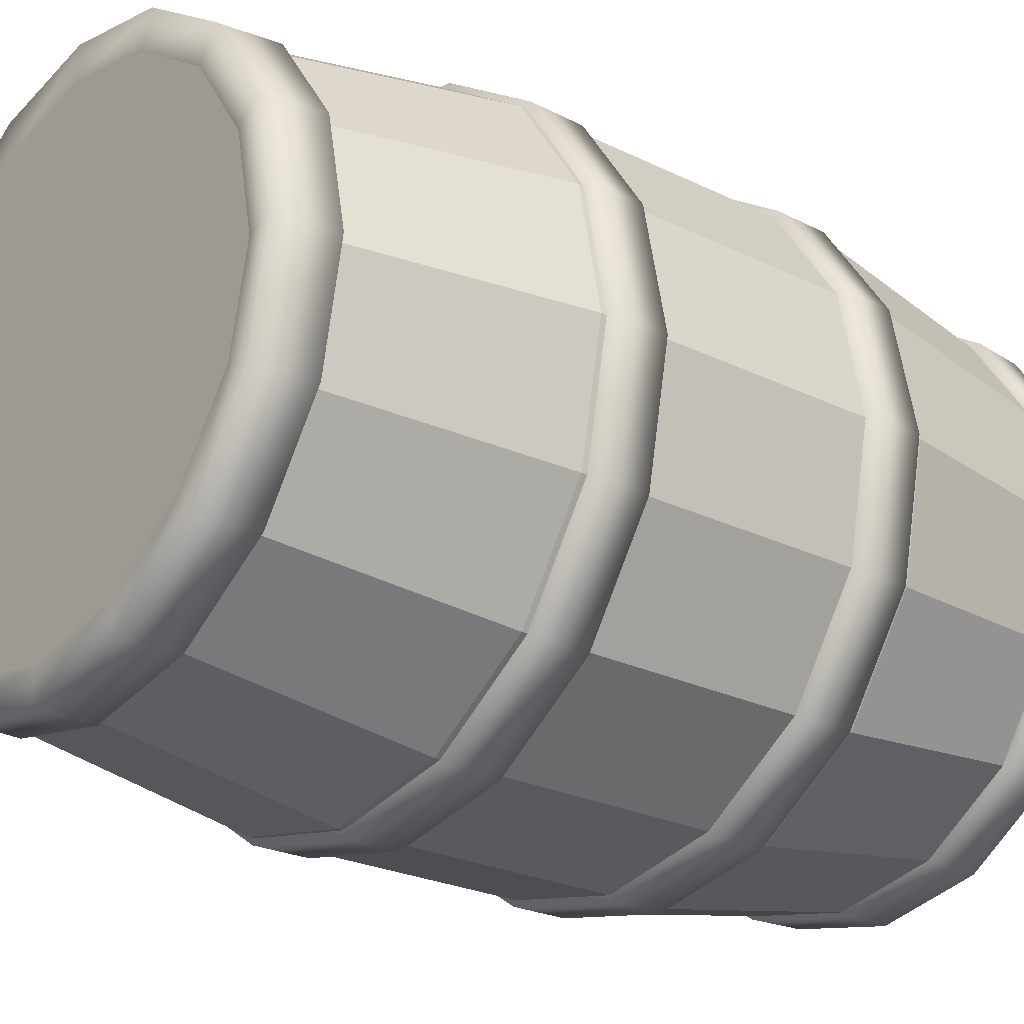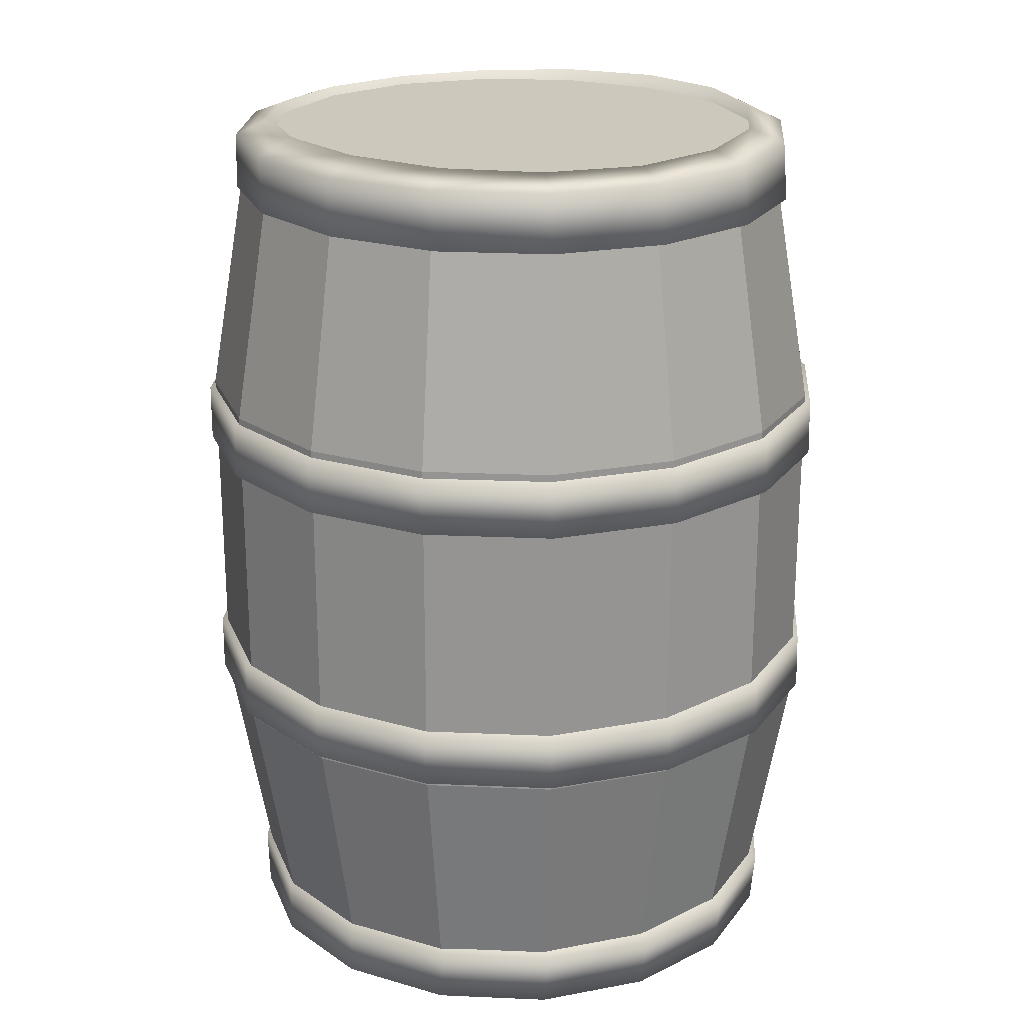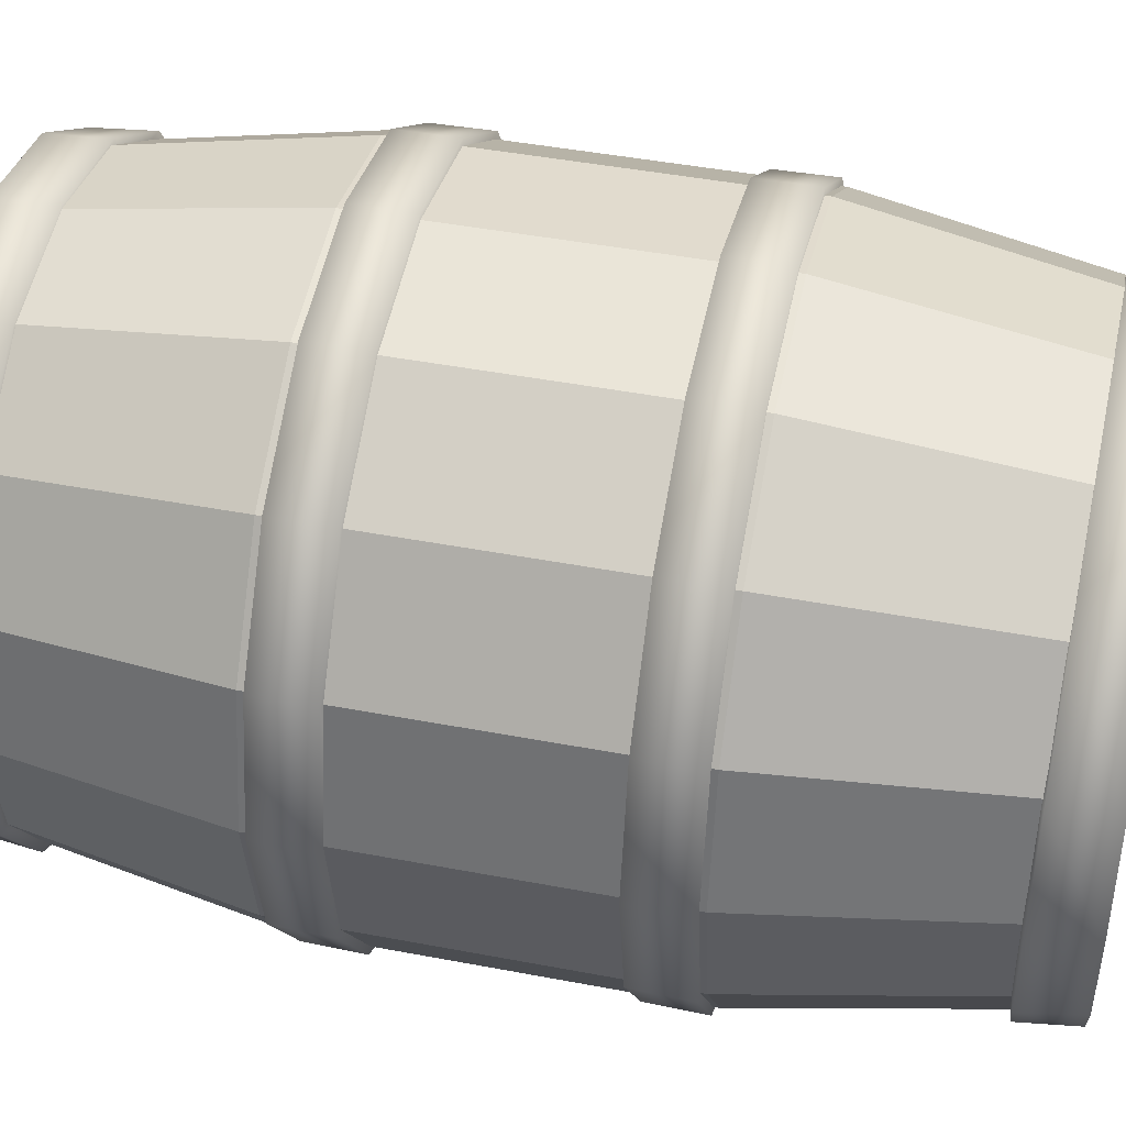
<metadata>
{"format":"obj","ext":"obj","renderer":"f3d","projection":"perspective","resolution":1024,"background":"white","views":[{"elev":-24.4,"azim":50.9,"up":"+Z"},{"elev":22.1,"azim":60.6,"up":"+Y"},{"elev":44.3,"azim":-77.4,"up":"+Z"}]}
</metadata>
<code>
o Barrel
v 0 -0.03315 -0.2974
v -0.1138 -0.03315 -0.2748
v -0.2103 -0.03315 -0.2103
v -0.2748 -0.03315 -0.1138
v -0.2974 -0.03315 0
v -0.2748 -0.03315 0.1138
v -0.2103 -0.03315 0.2103
v -0.1138 -0.03315 0.2748
v -0 -0.03315 0.2974
v 0.1138 -0.03315 0.2748
v 0.2103 -0.03315 0.2103
v 0.2748 -0.03315 0.1138
v 0.2974 -0.03315 0
v 0.2748 -0.03315 -0.1138
v 0.2103 -0.03315 -0.2103
v 0.1138 -0.03315 -0.2748
v 0 -0.08409 -0.2974
v -0.1146 -0.08409 -0.2748
v -0.2117 -0.08409 -0.2103
v -0.2766 -0.08409 -0.1138
v -0.2993 -0.08409 0
v -0.2766 -0.08409 0.1138
v -0.2117 -0.08409 0.2103
v -0.1146 -0.08409 0.2748
v -0 -0.08409 0.2974
v 0.1146 -0.08409 0.2748
v 0.2117 -0.08409 0.2103
v 0.2766 -0.08409 0.1138
v 0.2993 -0.08409 0
v 0.2766 -0.08409 -0.1138
v 0.2117 -0.08409 -0.2103
v 0.1146 -0.08409 -0.2748
v 0 -0.03319 -0.2606
v -0.0998 -0.03333 -0.2407
v -0.1843 -0.03368 -0.1842
v -0.2408 -0.03404 -0.09963
v -0.2606 -0.03419 0
v -0.2408 -0.03404 0.09963
v -0.1843 -0.03368 0.1842
v -0.0998 -0.03333 0.2407
v -0 -0.03319 0.2606
v 0.0998 -0.03333 0.2407
v 0.1843 -0.03368 0.1842
v 0.2408 -0.03404 0.09963
v 0.2606 -0.03419 0
v 0.2408 -0.03404 -0.09963
v 0.1843 -0.03368 -0.1842
v 0.0998 -0.03333 -0.2407
v 0 -0.08413 -0.2606
v -0.1004 -0.08428 -0.2407
v -0.1856 -0.08463 -0.1843
v -0.2425 -0.08499 -0.09973
v -0.2625 -0.08513 0
v -0.2425 -0.08499 0.09973
v -0.1856 -0.08463 0.1843
v -0.1004 -0.08428 0.2407
v -0 -0.08413 0.2606
v 0.1004 -0.08428 0.2407
v 0.1856 -0.08463 0.1843
v 0.2425 -0.08499 0.09973
v 0.2625 -0.08513 0
v 0.2425 -0.08499 -0.09973
v 0.1856 -0.08463 -0.1843
v 0.1004 -0.08428 -0.2407
v 0 0.2163 -0.2974
v -0.1138 0.2163 -0.2748
v -0.2103 0.2163 -0.2103
v -0.2748 0.2163 -0.1138
v -0.2974 0.2163 -0
v -0.2748 0.2163 0.1138
v -0.2103 0.2163 0.2103
v -0.1138 0.2163 0.2748
v -0 0.2163 0.2974
v 0.1138 0.2163 0.2748
v 0.2103 0.2163 0.2103
v 0.2748 0.2163 0.1138
v 0.2974 0.2163 -0
v 0.2748 0.2163 -0.1138
v 0.2103 0.2163 -0.2103
v 0.1138 0.2163 -0.2748
v 0 0.1654 -0.2974
v -0.1146 0.1654 -0.2748
v -0.2117 0.1654 -0.2103
v -0.2766 0.1654 -0.1138
v -0.2993 0.1654 0
v -0.2766 0.1654 0.1138
v -0.2117 0.1654 0.2103
v -0.1146 0.1654 0.2748
v -0 0.1654 0.2974
v 0.1146 0.1654 0.2748
v 0.2117 0.1654 0.2103
v 0.2766 0.1654 0.1138
v 0.2993 0.1654 -0
v 0.2766 0.1654 -0.1138
v 0.2117 0.1654 -0.2103
v 0.1146 0.1654 -0.2748
v 0 0.2163 -0.2606
v -0.0998 0.2161 -0.2407
v -0.1843 0.2158 -0.1842
v -0.2408 0.2154 -0.09963
v -0.2606 0.2153 -0
v -0.2408 0.2154 0.09963
v -0.1843 0.2158 0.1842
v -0.0998 0.2161 0.2407
v -0 0.2163 0.2606
v 0.0998 0.2161 0.2407
v 0.1843 0.2158 0.1842
v 0.2408 0.2154 0.09963
v 0.2606 0.2153 -0
v 0.2408 0.2154 -0.09963
v 0.1843 0.2158 -0.1842
v 0.0998 0.2161 -0.2407
v 0 0.1653 -0.2606
v -0.1004 0.1652 -0.2407
v -0.1856 0.1648 -0.1843
v -0.2425 0.1645 -0.09973
v -0.2625 0.1643 0
v -0.2425 0.1645 0.09973
v -0.1856 0.1648 0.1843
v -0.1004 0.1652 0.2407
v -0 0.1653 0.2606
v 0.1004 0.1652 0.2407
v 0.1856 0.1648 0.1843
v 0.2425 0.1645 0.09973
v 0.2625 0.1643 -0
v 0.2425 0.1645 -0.09973
v 0.1856 0.1648 -0.1843
v 0.1004 0.1652 -0.2407
v -0 -0.3406 -0.261
v 0.09987 -0.3406 -0.2411
v 0.1845 -0.3406 -0.1845
v 0.2411 -0.3406 -0.09987
v 0.261 -0.3406 0
v 0.2411 -0.3406 0.09987
v 0.1845 -0.3406 0.1845
v 0.09987 -0.3406 0.2411
v 0 -0.3406 0.261
v -0.09987 -0.3406 0.2411
v -0.1845 -0.3406 0.1845
v -0.2411 -0.3406 0.09987
v -0.261 -0.3406 0
v -0.2411 -0.3406 -0.09987
v -0.1845 -0.3406 -0.1845
v -0.09987 -0.3406 -0.2411
v -0 -0.2896 -0.261
v 0.1036 -0.2896 -0.2411
v 0.1915 -0.2896 -0.1845
v 0.2502 -0.2896 -0.09987
v 0.2708 -0.2896 0
v 0.2502 -0.2896 0.09987
v 0.1915 -0.2896 0.1845
v 0.1036 -0.2896 0.2411
v 0 -0.2896 0.261
v -0.1036 -0.2896 0.2411
v -0.1915 -0.2896 0.1845
v -0.2502 -0.2896 0.09987
v -0.2708 -0.2896 0
v -0.2502 -0.2896 -0.09987
v -0.1915 -0.2896 -0.1845
v -0.1036 -0.2896 -0.2411
v -0 -0.3403 -0.2286
v 0.08794 -0.3395 -0.2111
v 0.1623 -0.3376 -0.1613
v 0.2118 -0.3355 -0.0872
v 0.2292 -0.3347 0
v 0.2118 -0.3355 0.0872
v 0.1623 -0.3376 0.1613
v 0.08794 -0.3395 0.2111
v 0 -0.3403 0.2286
v -0.08794 -0.3395 0.2111
v -0.1623 -0.3376 0.1613
v -0.2118 -0.3355 0.0872
v -0.2292 -0.3347 0
v -0.2118 -0.3355 -0.0872
v -0.1623 -0.3376 -0.1613
v -0.08794 -0.3395 -0.2111
v -0 -0.2894 -0.2286
v 0.09121 -0.2885 -0.2113
v 0.1687 -0.2865 -0.1619
v 0.2207 -0.2845 -0.08771
v 0.239 -0.2837 0
v 0.2207 -0.2845 0.08772
v 0.1687 -0.2865 0.1619
v 0.09121 -0.2885 0.2113
v 0 -0.2894 0.2286
v -0.09121 -0.2885 0.2113
v -0.1687 -0.2865 0.1619
v -0.2207 -0.2845 0.08772
v -0.239 -0.2837 0
v -0.2207 -0.2845 -0.08772
v -0.1687 -0.2865 -0.1619
v -0.09121 -0.2885 -0.2113
v 0 0.4658 -0.261
v -0.09987 0.4658 -0.2411
v -0.1845 0.4658 -0.1845
v -0.2411 0.4658 -0.09987
v -0.261 0.4658 -0
v -0.2411 0.4658 0.09987
v -0.1845 0.4658 0.1845
v -0.09987 0.4658 0.2411
v -0 0.4658 0.261
v 0.09987 0.4658 0.2411
v 0.1845 0.4658 0.1845
v 0.2411 0.4658 0.09987
v 0.261 0.4658 -0
v 0.2411 0.4658 -0.09987
v 0.1845 0.4658 -0.1845
v 0.09987 0.4658 -0.2411
v 0 0.4148 -0.261
v -0.1036 0.4148 -0.2411
v -0.1915 0.4148 -0.1845
v -0.2502 0.4148 -0.09987
v -0.2708 0.4148 -0
v -0.2502 0.4148 0.09987
v -0.1915 0.4148 0.1845
v -0.1036 0.4148 0.2411
v -0 0.4148 0.261
v 0.1036 0.4148 0.2411
v 0.1915 0.4148 0.1845
v 0.2502 0.4148 0.09987
v 0.2708 0.4148 -0
v 0.2502 0.4148 -0.09987
v 0.1915 0.4148 -0.1845
v 0.1036 0.4148 -0.2411
v 0 0.481 -0.2286
v -0.08794 0.4802 -0.2111
v -0.1623 0.4782 -0.1613
v -0.2118 0.4761 -0.0872
v -0.2292 0.4753 -0
v -0.2118 0.4761 0.0872
v -0.1623 0.4782 0.1613
v -0.08794 0.4802 0.2111
v -0 0.481 0.2286
v 0.08794 0.4802 0.2111
v 0.1623 0.4782 0.1613
v 0.2118 0.4761 0.0872
v 0.2292 0.4753 -0
v 0.2118 0.4761 -0.0872
v 0.1623 0.4782 -0.1613
v 0.08794 0.4802 -0.2111
v 0 0.4146 -0.2286
v -0.09121 0.4137 -0.2113
v -0.1687 0.4117 -0.1619
v -0.2207 0.4097 -0.08772
v -0.239 0.4089 -0
v -0.2207 0.4097 0.08772
v -0.1687 0.4117 0.1619
v -0.09121 0.4137 0.2113
v -0 0.4146 0.2286
v 0.09121 0.4137 0.2113
v 0.1687 0.4117 0.1619
v 0.2207 0.4097 0.08772
v 0.239 0.4089 -0
v 0.2207 0.4097 -0.08772
v 0.1687 0.4117 -0.1619
v 0.09121 0.4137 -0.2113
v 0 -0.3333 -0.25
v 0.09567 -0.3333 -0.231
v 0.1768 -0.3333 -0.1768
v 0.231 -0.3333 -0.09567
v 0.25 -0.3333 0
v 0.231 -0.3333 0.09567
v 0.1768 -0.3333 0.1768
v 0.09567 -0.3333 0.231
v 0 -0.3333 0.25
v -0.09567 -0.3333 0.231
v -0.1768 -0.3333 0.1768
v -0.231 -0.3333 0.09567
v -0.25 -0.3333 0
v -0.231 -0.3333 -0.09567
v -0.1768 -0.3333 -0.1768
v -0.09567 -0.3333 -0.231
v 0 0.4667 -0.25
v 0.09567 0.4667 -0.231
v 0.1768 0.4667 -0.1768
v 0.231 0.4667 -0.09567
v 0.25 0.4667 -0
v 0.231 0.4667 0.09567
v 0.1768 0.4667 0.1768
v 0.09567 0.4667 0.231
v 0 0.4667 0.25
v -0.09567 0.4667 0.231
v -0.1768 0.4667 0.1768
v -0.231 0.4667 0.09567
v -0.25 0.4667 -0
v -0.231 0.4667 -0.09567
v -0.1768 0.4667 -0.1768
v -0.09567 0.4667 -0.231
v 0.09567 -0.3333 0.231
v 0.09567 0.4667 0.231
v 0 -0.3333 0.25
v 0 0.4667 0.25
v 0.1118 0.2225 0.27
v 0.1118 -0.0892 0.27
v 0 0.2225 0.2922
v 0 -0.0892 0.2922
v 0 -0.3333 0.25
v 0 0.4667 0.25
v -0.09567 -0.3333 0.231
v -0.09567 0.4667 0.231
v 0 0.2225 0.2922
v 0 -0.0892 0.2922
v -0.1118 0.2225 0.27
v -0.1118 -0.0892 0.27
v -0.09567 -0.3333 0.231
v -0.09567 0.4667 0.231
v -0.1768 -0.3333 0.1768
v -0.1768 0.4667 0.1768
v -0.1118 0.2225 0.27
v -0.1118 -0.0892 0.27
v -0.2066 0.2225 0.2066
v -0.2066 -0.0892 0.2066
v -0.1768 -0.3333 0.1768
v -0.1768 0.4667 0.1768
v -0.231 -0.3333 0.09567
v -0.231 0.4667 0.09567
v -0.2066 0.2225 0.2066
v -0.2066 -0.0892 0.2066
v -0.27 0.2225 0.1118
v -0.27 -0.0892 0.1118
v -0.231 -0.3333 0.09567
v -0.231 0.4667 0.09567
v -0.25 -0.3333 0
v -0.25 0.4667 0
v -0.27 0.2225 0.1118
v -0.27 -0.0892 0.1118
v -0.2922 0.2225 0
v -0.2922 -0.0892 0
v -0.25 -0.3333 0
v -0.25 0.4667 0
v -0.231 -0.3333 -0.09567
v -0.231 0.4667 -0.09567
v -0.2922 0.2225 0
v -0.2922 -0.0892 0
v -0.27 0.2225 -0.1118
v -0.27 -0.0892 -0.1118
v -0.231 -0.3333 -0.09567
v -0.231 0.4667 -0.09567
v -0.1768 -0.3333 -0.1768
v -0.1768 0.4667 -0.1768
v -0.27 0.2225 -0.1118
v -0.27 -0.0892 -0.1118
v -0.2066 0.2225 -0.2066
v -0.2066 -0.0892 -0.2066
v -0.1768 -0.3333 -0.1768
v -0.1768 0.4667 -0.1768
v -0.09567 -0.3333 -0.231
v -0.09567 0.4667 -0.231
v -0.2066 0.2225 -0.2066
v -0.2066 -0.0892 -0.2066
v -0.1118 0.2225 -0.27
v -0.1118 -0.0892 -0.27
v -0.09567 -0.3333 -0.231
v -0.09567 0.4667 -0.231
v -0 -0.3333 -0.25
v -0 0.4667 -0.25
v -0.1118 0.2225 -0.27
v -0.1118 -0.0892 -0.27
v -0 0.2225 -0.2922
v -0 -0.0892 -0.2922
v -0 -0.3333 -0.25
v -0 0.4667 -0.25
v 0.09567 -0.3333 -0.231
v 0.09567 0.4667 -0.231
v -0 0.2225 -0.2922
v -0 -0.0892 -0.2922
v 0.1118 0.2225 -0.27
v 0.1118 -0.0892 -0.27
v 0.09567 -0.3333 -0.231
v 0.09567 0.4667 -0.231
v 0.1768 -0.3333 -0.1768
v 0.1768 0.4667 -0.1768
v 0.1118 0.2225 -0.27
v 0.1118 -0.0892 -0.27
v 0.2066 0.2225 -0.2066
v 0.2066 -0.0892 -0.2066
v 0.1768 -0.3333 -0.1768
v 0.1768 0.4667 -0.1768
v 0.231 -0.3333 -0.09567
v 0.231 0.4667 -0.09567
v 0.2066 0.2225 -0.2066
v 0.2066 -0.0892 -0.2066
v 0.27 0.2225 -0.1118
v 0.27 -0.0892 -0.1118
v 0.231 -0.3333 -0.09567
v 0.231 0.4667 -0.09567
v 0.25 -0.3333 -0
v 0.25 0.4667 -0
v 0.27 0.2225 -0.1118
v 0.27 -0.0892 -0.1118
v 0.2922 0.2225 -0
v 0.2922 -0.0892 -0
v 0.25 -0.3333 -0
v 0.25 0.4667 -0
v 0.231 -0.3333 0.09567
v 0.231 0.4667 0.09567
v 0.2922 0.2225 -0
v 0.2922 -0.0892 -0
v 0.27 0.2225 0.1118
v 0.27 -0.0892 0.1118
v 0.231 -0.3333 0.09567
v 0.231 0.4667 0.09567
v 0.1768 -0.3333 0.1768
v 0.1768 0.4667 0.1768
v 0.27 0.2225 0.1118
v 0.27 -0.0892 0.1118
v 0.2066 0.2225 0.2066
v 0.2066 -0.0892 0.2066
v 0.1768 -0.3333 0.1768
v 0.1768 0.4667 0.1768
v 0.09567 -0.3333 0.231
v 0.09567 0.4667 0.231
v 0.2066 0.2225 0.2066
v 0.2066 -0.0892 0.2066
v 0.1118 0.2225 0.27
v 0.1118 -0.0892 0.27
f 257 258 259 260 261 262 263 264 265 266 267 268 269 270 271 272
f 274 273 288 287 286 285 284 283 282 281 280 279 278 277 276 275
f 293 290 292 295
f 289 294 296 291
f 294 293 295 296
f 301 298 300 303
f 297 302 304 299
f 302 301 303 304
f 309 306 308 311
f 305 310 312 307
f 310 309 311 312
f 317 314 316 319
f 313 318 320 315
f 318 317 319 320
f 325 322 324 327
f 321 326 328 323
f 326 325 327 328
f 333 330 332 335
f 329 334 336 331
f 334 333 335 336
f 341 338 340 343
f 337 342 344 339
f 342 341 343 344
f 349 346 348 351
f 345 350 352 347
f 350 349 351 352
f 357 354 356 359
f 353 358 360 355
f 358 357 359 360
f 365 362 364 367
f 361 366 368 363
f 366 365 367 368
f 373 370 372 375
f 369 374 376 371
f 374 373 375 376
f 381 378 380 383
f 377 382 384 379
f 382 381 383 384
f 389 386 388 391
f 385 390 392 387
f 390 389 391 392
f 397 394 396 399
f 393 398 400 395
f 398 397 399 400
f 405 402 404 407
f 401 406 408 403
f 406 405 407 408
f 413 410 412 415
f 409 414 416 411
f 414 413 415 416
f 14 13 29 30
f 8 7 23 24
f 2 1 17 18
f 15 14 30 31
f 9 8 24 25
f 3 2 18 19
f 16 15 31 32
f 10 9 25 26
f 4 3 19 20
f 16 32 17 1
f 11 10 26 27
f 5 4 20 21
f 12 11 27 28
f 6 5 21 22
f 13 12 28 29
f 7 6 22 23
f 7 8 40 39
f 22 21 53 54
f 21 20 52 53
f 23 22 54 55
f 3 4 36 35
f 6 7 39 38
f 30 29 61 62
f 10 11 43 42
f 13 14 46 45
f 25 24 56 57
f 31 30 62 63
f 26 25 57 58
f 14 15 47 46
f 32 31 63 64
f 20 19 51 52
f 16 1 33 48
f 5 6 38 37
f 11 12 44 43
f 15 16 48 47
f 18 17 49 50
f 17 32 64 49
f 2 3 35 34
f 29 28 60 61
f 4 5 37 36
f 28 27 59 60
f 24 23 55 56
f 27 26 58 59
f 12 13 45 44
f 8 9 41 40
f 9 10 42 41
f 1 2 34 33
f 19 18 50 51
f 78 77 93 94
f 72 71 87 88
f 66 65 81 82
f 79 78 94 95
f 73 72 88 89
f 67 66 82 83
f 80 79 95 96
f 74 73 89 90
f 68 67 83 84
f 80 96 81 65
f 75 74 90 91
f 69 68 84 85
f 76 75 91 92
f 70 69 85 86
f 77 76 92 93
f 71 70 86 87
f 71 72 104 103
f 86 85 117 118
f 85 84 116 117
f 87 86 118 119
f 67 68 100 99
f 70 71 103 102
f 94 93 125 126
f 74 75 107 106
f 77 78 110 109
f 89 88 120 121
f 95 94 126 127
f 90 89 121 122
f 78 79 111 110
f 96 95 127 128
f 84 83 115 116
f 80 65 97 112
f 69 70 102 101
f 75 76 108 107
f 79 80 112 111
f 82 81 113 114
f 81 96 128 113
f 66 67 99 98
f 93 92 124 125
f 68 69 101 100
f 92 91 123 124
f 88 87 119 120
f 91 90 122 123
f 76 77 109 108
f 72 73 105 104
f 73 74 106 105
f 65 66 98 97
f 83 82 114 115
f 142 141 157 158
f 136 135 151 152
f 130 129 145 146
f 143 142 158 159
f 137 136 152 153
f 131 130 146 147
f 144 143 159 160
f 138 137 153 154
f 132 131 147 148
f 144 160 145 129
f 139 138 154 155
f 133 132 148 149
f 140 139 155 156
f 134 133 149 150
f 141 140 156 157
f 135 134 150 151
f 135 136 168 167
f 150 149 181 182
f 149 148 180 181
f 151 150 182 183
f 131 132 164 163
f 134 135 167 166
f 158 157 189 190
f 138 139 171 170
f 141 142 174 173
f 153 152 184 185
f 159 158 190 191
f 154 153 185 186
f 142 143 175 174
f 160 159 191 192
f 148 147 179 180
f 144 129 161 176
f 133 134 166 165
f 139 140 172 171
f 143 144 176 175
f 146 145 177 178
f 145 160 192 177
f 130 131 163 162
f 157 156 188 189
f 132 133 165 164
f 156 155 187 188
f 152 151 183 184
f 155 154 186 187
f 140 141 173 172
f 136 137 169 168
f 137 138 170 169
f 129 130 162 161
f 147 146 178 179
f 206 205 221 222
f 200 199 215 216
f 194 193 209 210
f 207 206 222 223
f 201 200 216 217
f 195 194 210 211
f 208 207 223 224
f 202 201 217 218
f 196 195 211 212
f 208 224 209 193
f 203 202 218 219
f 197 196 212 213
f 204 203 219 220
f 198 197 213 214
f 205 204 220 221
f 199 198 214 215
f 254 253 237 238
f 248 247 231 232
f 242 241 225 226
f 255 254 238 239
f 249 248 232 233
f 243 242 226 227
f 256 255 239 240
f 250 249 233 234
f 244 243 227 228
f 225 241 256 240
f 251 250 234 235
f 245 244 228 229
f 252 251 235 236
f 246 245 229 230
f 253 252 236 237
f 247 246 230 231
f 199 200 232 231
f 214 213 245 246
f 213 212 244 245
f 215 214 246 247
f 195 196 228 227
f 198 199 231 230
f 222 221 253 254
f 202 203 235 234
f 205 206 238 237
f 217 216 248 249
f 223 222 254 255
f 218 217 249 250
f 206 207 239 238
f 224 223 255 256
f 212 211 243 244
f 208 193 225 240
f 197 198 230 229
f 203 204 236 235
f 207 208 240 239
f 210 209 241 242
f 209 224 256 241
f 194 195 227 226
f 221 220 252 253
f 196 197 229 228
f 220 219 251 252
f 216 215 247 248
f 219 218 250 251
f 204 205 237 236
f 200 201 233 232
f 201 202 234 233
f 193 194 226 225
f 211 210 242 243

</code>
